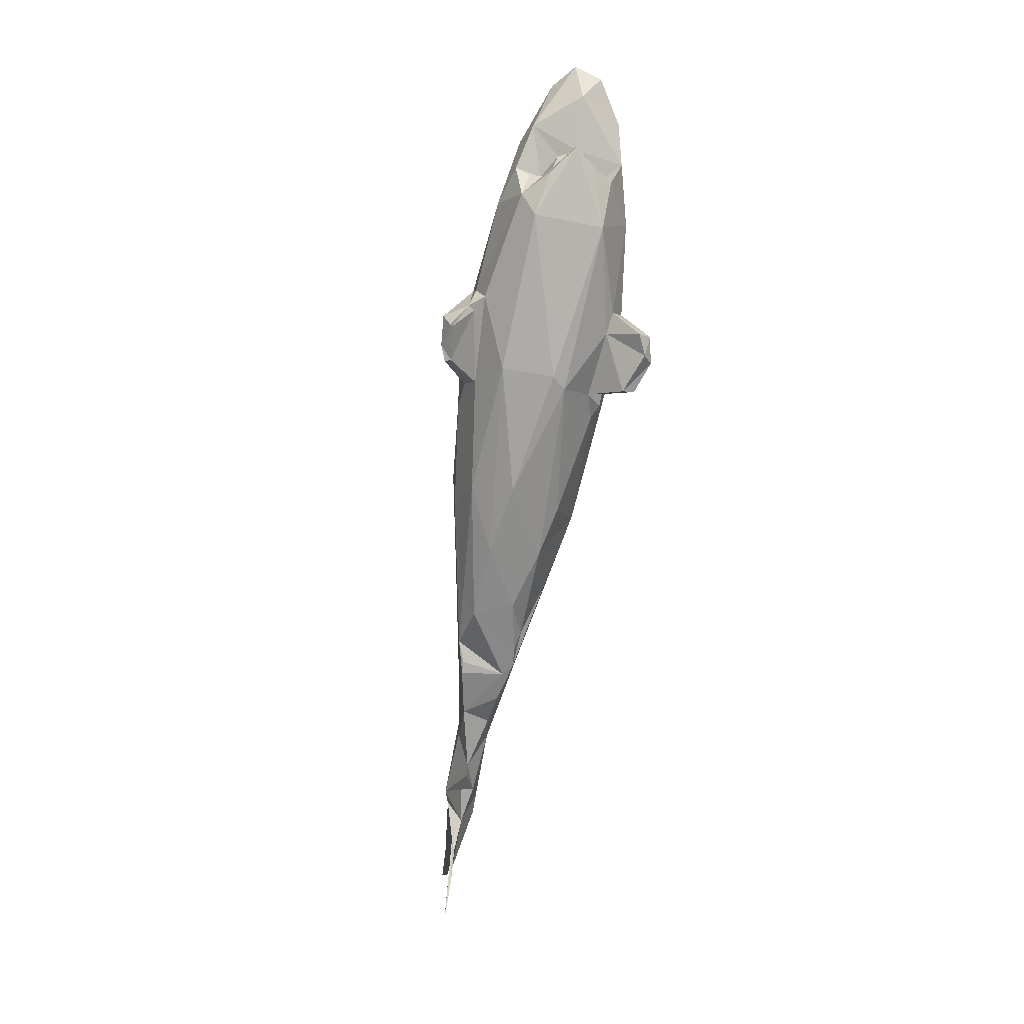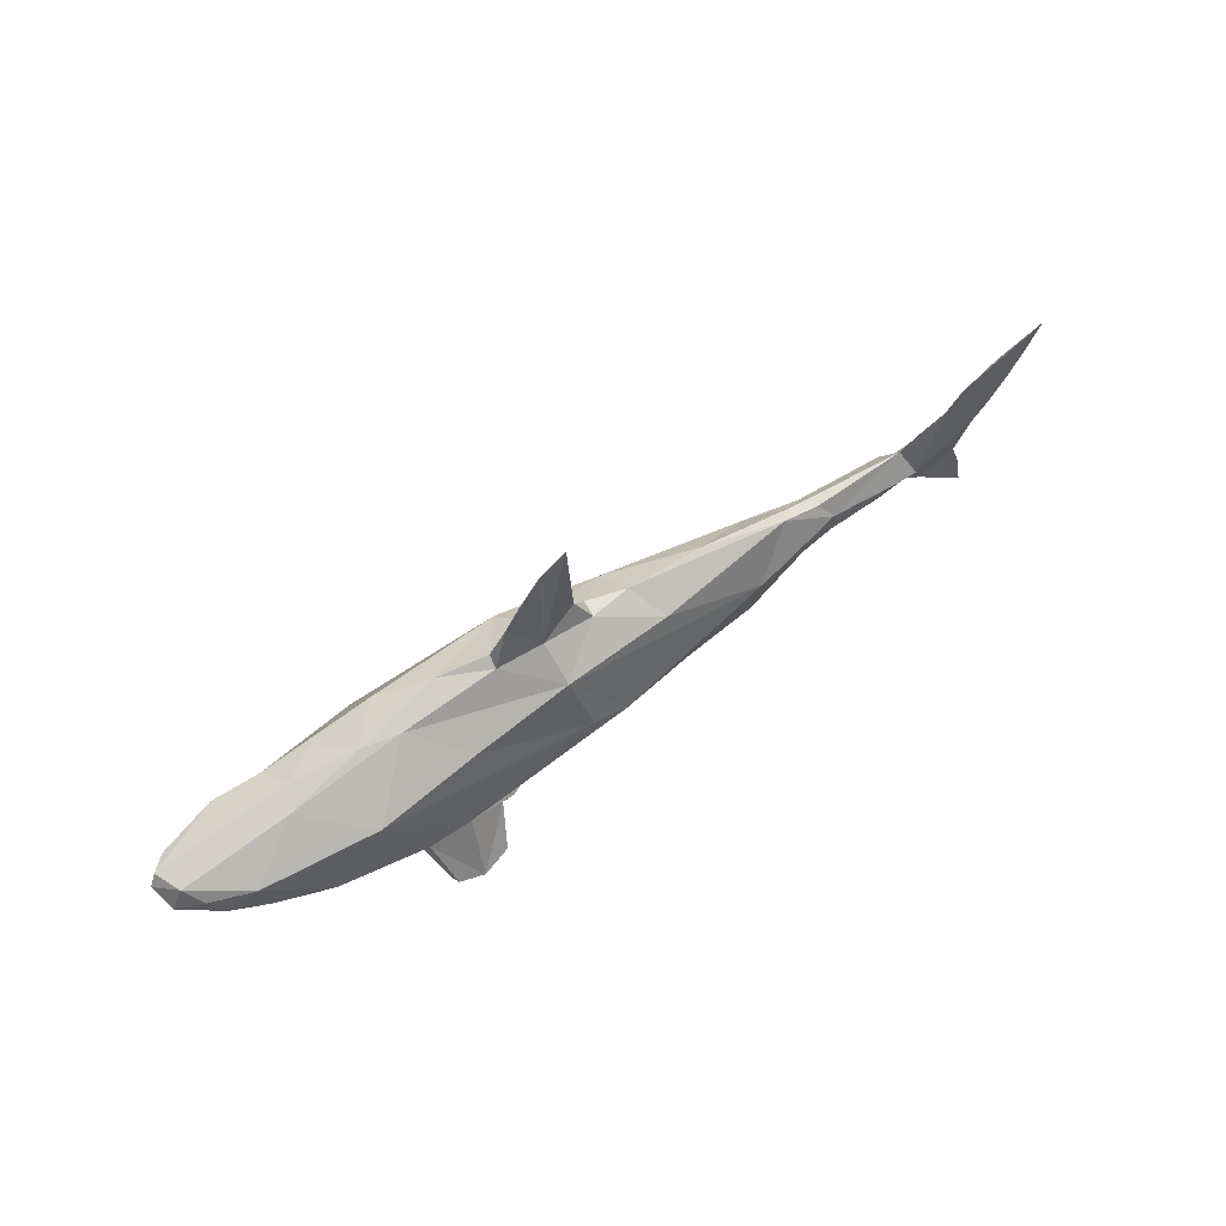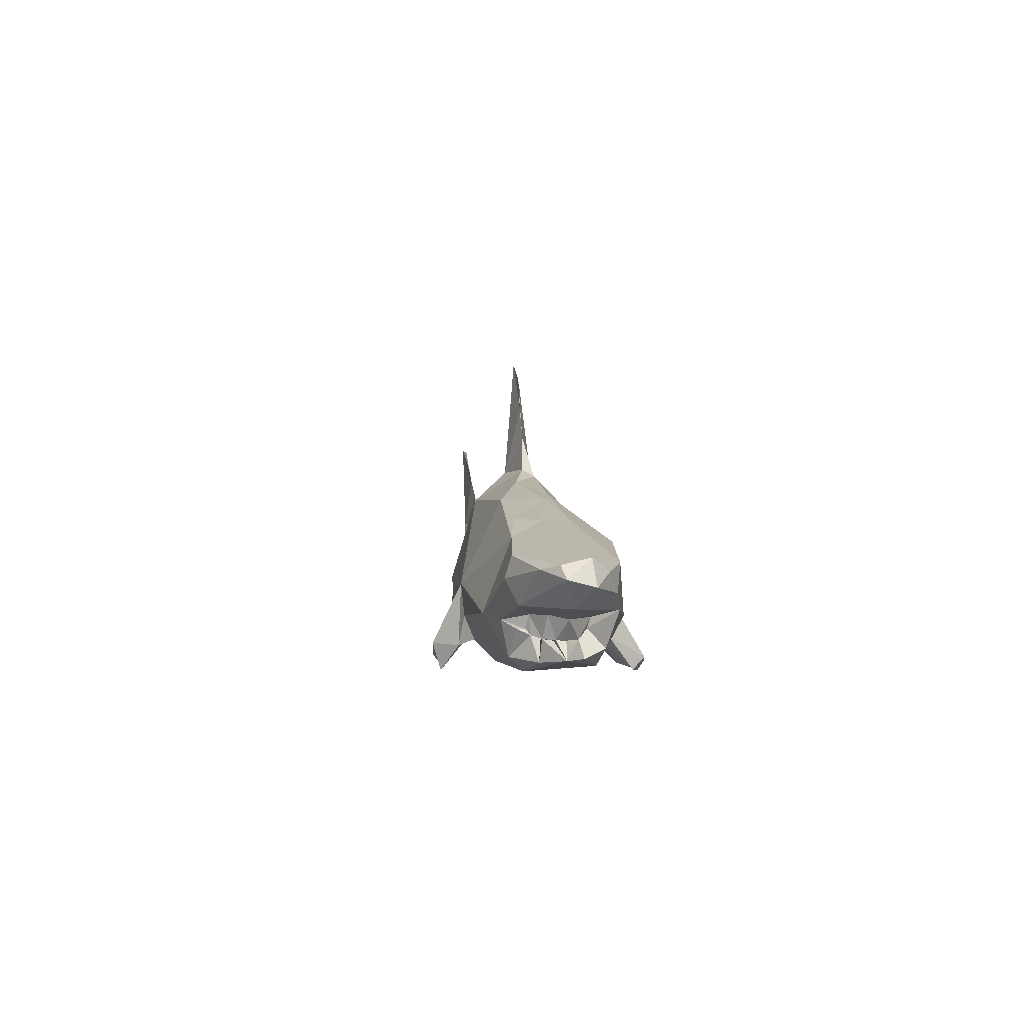
<metadata>
{"format":"obj","ext":"obj","renderer":"f3d","projection":"perspective","resolution":1024,"background":"white","views":[{"elev":-76.5,"azim":80.6,"up":"+Y"},{"elev":63.6,"azim":147.8,"up":"+Y"},{"elev":-0.6,"azim":82.7,"up":"+Y"}]}
</metadata>
<code>
v 0.5989 -0.1105 0.1401
v 0.01679 -0.06621 -0.1765
v 0.6576 -0.03865 -0.1399
v 0.5308 0.1557 -0.03318
v 0.04215 0.2115 0.1034
v 0.5116 0.1332 0.09203
v 0.02691 -0.1536 0.1332
v 0.1441 0.2065 -0.05879
v -1.418 -0.2029 0.000244
v -1.338 -0.1263 -0.003023
v -1.401 -0.1047 0.001189
v -1.362 0.003057 -0.003617
v -1.207 0.07766 -0.03975
v -1.273 -0.06381 0.000427
v -1.206 0.000907 -0.007683
v -1.053 -0.03942 0.000776
v -1.112 0.02009 -0.02619
v -1.029 -0.01769 0.001666
v -0.9501 0.03157 -0.04035
v -0.8881 -0.01511 -0.03348
v -0.9554 0.09111 -0.03916
v -0.8048 -0.05426 -0.04613
v -0.6961 -0.08522 -0.07193
v -0.6371 -0.09946 -0.06858
v -0.7133 0.04651 -0.08591
v -0.7237 -0.07805 -0.04881
v -0.5097 -0.1309 -0.04156
v -0.5995 -0.07527 -0.07919
v -0.4739 -0.03172 -0.1214
v -0.3509 -0.1444 -0.08743
v -0.2239 -0.1378 -0.1163
v -1.252 -0.03272 0.01089
v -1.186 0.07161 0.03695
v -1.155 0.07455 0.04911
v -1.112 -0.000687 0.007263
v -0.9633 0.03704 0.03908
v -0.864 -0.03713 0.03837
v -0.7606 0.08706 0.07326
v -0.7423 -0.06841 0.06163
v -0.7091 -0.06793 0.06402
v -0.6568 -0.05587 0.08382
v -0.5224 -0.07975 0.09449
v -0.5523 -0.119 0.05733
v -0.2806 -0.04191 0.1559
v -0.4847 0.04065 0.1224
v -0.3532 -0.1663 0.04587
v -0.198 -0.1451 0.1196
v -0.2108 -0.004032 0.1723
v -1.448 0.1557 9e-06
v -1.488 0.2346 -0.000467
v -1.528 0.3156 0.001748
v -1.569 0.4052 0.00553
v -1.528 0.4005 -0.001674
v -1.408 0.09901 -0.000591
v -1.44 0.3527 0.001764
v -1.343 0.289 -0.001166
v -1.292 0.2394 -0.007478
v -1.225 0.184 3e-06
v -1.18 0.1374 0.00499
v -1.148 0.07633 -0.04001
v -0.9207 0.1359 -0.01217
v -0.8181 0.1607 -0.01395
v -0.4307 0.1718 -0.08506
v -0.58 0.2032 -0.004419
v -0.3747 0.2366 0.001988
v -1.368 0.1484 0.01776
v -0.8611 0.1379 0.01907
v -0.9009 0.1062 0.04059
v -0.5988 0.181 0.02606
v -0.3488 0.1714 0.09572
v -0.2675 -0.01099 -0.1661
v 0.1433 -0.2277 -0.04062
v 0.03347 -0.1032 -0.1639
v -0.1689 0.02399 -0.1703
v 0.1957 -0.05348 -0.2016
v 0.135 -0.2104 -0.2546
v 0.2151 -0.2084 -0.2841
v 0.06698 -0.1063 -0.18
v 0.09913 -0.1063 -0.1809
v 0.1338 -0.2209 -0.2241
v 0.1134 -0.2181 -0.07488
v 0.09734 -0.1349 -0.1439
v 0.2809 -0.1969 -0.2711
v 0.2881 -0.2283 -0.2401
v 0.2654 -0.1522 -0.1612
v 0.2363 -0.2329 -0.2628
v 0.3211 -0.1377 -0.1694
v 0.3106 -0.08005 -0.1973
v 0.4049 0.09689 -0.1654
v 0.5468 -0.07937 -0.1671
v 0.5379 -0.199 -0.1019
v 0.6494 -0.1509 -0.1054
v 0.6881 -0.1717 -0.04838
v 0.7256 -0.1738 -0.001873
v 0.6307 -0.1038 -0.06352
v 0.7166 0.05193 -0.1266
v 0.6314 -0.07745 -0.07261
v 0.6646 -0.128 -0.03878
v 0.7121 -0.1407 -0.02034
v 0.675 -0.1301 -0.008075
v 0.694 -0.05817 -0.1305
v 0.7942 -0.01678 -0.1065
v 0.7127 -0.07934 -0.00911
v 0.8502 -0.05056 -0.000932
v 0.8998 -0.0012 -0.04197
v 0.8303 0.03152 -0.08161
v 0.8667 0.06472 -0.03524
v -0.1754 -0.2029 0.01291
v -0.008763 -0.03515 0.1901
v 0.1411 -0.2137 0.09215
v 0.08109 -0.1328 0.1562
v 0.06764 -0.1086 0.1829
v 0.1483 -0.08007 0.2077
v 0.5432 -0.2101 0.07446
v 0.1398 -0.2082 0.2273
v 0.2697 -0.1563 0.1888
v 0.2823 -0.1636 0.2034
v 0.3095 -0.1472 0.1665
v 0.3139 -0.08704 0.1919
v 0.5748 0.1068 0.1066
v 0.5439 -0.07151 0.1717
v 0.5869 -0.1724 0.1162
v 0.6524 -0.1819 0.05242
v 0.6438 -0.08228 0.1405
v 0.6312 -0.1037 0.1036
v 0.6301 -0.07101 0.0734
v 0.7051 0.01513 0.1399
v 0.7057 0.067 0.123
v 0.6636 -0.1264 0.04674
v 0.636 -0.1189 0.07036
v 0.6264 -0.1259 0.04484
v 0.6593 -0.1309 0.01977
v 0.622 -0.1054 0.07957
v 0.6746 -0.1291 0.01606
v 0.6895 -0.06913 0.03736
v 0.7564 -0.04573 0.1131
v 0.8613 0.03801 0.07952
v 0.8988 0.04875 0.0406
v 0.9204 0.01658 0.02847
v -0.1325 0.1968 -0.1218
v -0.2612 0.2519 -0.02314
v -0.2227 0.3209 -0.000636
v 0.005659 0.2693 -0.02628
v -0.1201 0.2817 -0.03411
v 0.003046 0.2876 0.005111
v -0.04119 0.3753 -0.001108
v -0.2086 0.5875 0.000511
v -0.08348 0.4527 -0.000364
v -0.1345 0.5392 -0.002693
v 0.1286 0.1476 -0.1394
v 0.3636 0.2022 -0.005231
v 0.2622 0.2143 -0.02706
v 0.5706 0.1454 -0.03786
v -0.0746 0.2056 0.1227
v -0.2629 0.2552 0.02002
v -0.112 0.2818 0.0371
v 0.2801 0.201 0.09635
v 0.3009 -0.008318 0.1988
v 0.135 0.2507 0.03873
v 0.4526 0.155 0.08547
v 0.5379 0.1481 0.03047
v 0.1335 -0.2015 0.2428
v 0.1713 -0.1925 0.2581
v 0.2282 -0.2236 0.2383
v 0.2342 -0.229 0.2437
v 0.2429 -0.1593 0.2649
v 0.6099 -0.136 0.1261
v 0.6113 -0.1346 0.1093
v 0.6086 -0.1487 0.09591
v 0.6205 -0.1773 0.08353
v 0.6033 -0.1946 0.06233
v 0.6 -0.1988 0.05069
v 0.5414 -0.2064 0.0144
v 0.3153 -0.2152 -0.06733
v 0.2073 -0.2139 -0.08085
v 0.1546 -0.2002 -0.09828
v 0.1065 -0.1826 -0.1043
v 0.04114 -0.107 -0.1615
v 0.03714 -0.1036 -0.1657
v 0.04484 -0.09976 -0.1665
v -0.03615 -0.08191 -0.1644
v -0.2083 -0.1357 -0.1192
v -0.2174 -0.1394 -0.1155
v -0.2262 -0.1642 -0.08406
v -0.2586 -0.1751 -0.03467
v -0.2989 -0.1763 -0.007215
v -0.2935 -0.1786 0.03479
v -0.2777 -0.1735 0.05294
v -0.07693 -0.1696 0.1098
v 0.1027 -0.1619 0.1332
v 0.2915 -0.1543 0.1586
v 0.3259 -0.1516 0.16
v 0.3791 -0.1535 0.1539
v 0.5158 -0.1501 0.1359
v 0.5761 -0.1469 0.1302
v 0.6323 -0.1006 0.1356
v 0.6391 -0.09035 0.1266
v 0.6326 -0.09419 0.1091
v 0.6338 -0.07405 0.09153
v 0.6407 -0.06889 0.07673
v 0.6958 -0.06692 0.04451
v 0.707 -0.07686 0.002208
v 0.7108 -0.0817 -0.007917
v 0.7111 -0.08143 -0.009068
v 0.7106 -0.08145 -0.0104
v 0.7034 -0.07913 -0.01636
v 0.67 -0.06558 -0.1082
v 0.6782 -0.06954 -0.1138
v 0.6883 -0.07 -0.1273
v 0.678 -0.06048 -0.1345
v 0.7053 0.04316 -0.1293
v 0.7086 0.05309 -0.1276
v 0.5793 0.1398 -0.04317
v 0.5716 0.1451 -0.03785
v 0.5705 0.1454 -0.03773
v 0.5693 0.1457 -0.03766
v 0.4082 0.1817 -0.03218
v 0.2765 0.2025 -0.04098
v 0.2379 0.2022 -0.04748
v 0.142 0.209 -0.05591
v 0.1217 0.2444 -0.02663
v 0.07167 0.2598 0.006908
v 0.07295 0.268 0.02292
v 0.04329 0.231 0.07545
v 0.1748 0.2024 0.1042
v 0.2819 0.1828 0.1053
v 0.3387 0.1822 0.09839
v 0.5067 0.1337 0.09483
v 0.3394 0.2051 -0.01043
v 0.2585 0.2245 0.01497
v 0.1864 0.2331 0.05914
v 0.5341 0.1554 -0.03211
v 0.4738 0.168 0.01734
v 0.483 0.1525 0.06584
v 0.6337 -0.0122 -0.1464
v 0.5285 0.07906 -0.15
v 0.4365 0.1061 -0.1411
v 0.3421 0.1485 -0.1045
v 0.2035 0.185 -0.07644
v 0.619 -0.07961 0.1483
v 0.6866 -0.01431 0.1401
v 0.7128 0.005998 0.1359
v 0.8221 0.03227 0.09468
v 0.8533 0.03951 0.08177
v 0.8694 0.04032 0.07116
v 0.9035 0.04173 0.03795
v 0.8918 0.05225 0.02398
v 0.759 0.09202 -0.01372
v 0.5639 0.1459 -0.02394
v 0.5442 0.1526 -0.0337
v 0.5836 -0.07579 0.1593
v 0.5877 -0.04797 0.1631
v 0.5851 -0.03623 0.1593
v 0.6031 0.09823 0.1102
v 0.5693 0.113 0.09529
v 0.08913 -0.1436 0.1476
v 0.1007 -0.134 0.1571
v 0.1299 -0.1389 0.1647
v 0.1369 -0.2045 0.2239
v 0.1396 -0.2081 0.2278
v 0.1416 -0.2074 0.2291
v 0.1964 -0.2062 0.2494
v 0.2398 -0.1728 0.2593
v 0.2414 -0.1713 0.2613
v 0.246 -0.1597 0.2601
v 0.2916 -0.08628 0.2011
v 0.3039 -0.02657 0.1972
v 0.3393 -0.01832 0.1946
v 0.4237 0.04331 0.1575
v 0.5116 0.127 0.1044
v 0.5165 0.1299 0.09653
v -0.02547 -0.1375 0.1422
v -0.06652 -0.09569 0.1561
v -0.1132 -0.03774 0.177
v -0.0825 -0.02379 0.1836
v -0.04432 0.0949 0.1537
v -0.02226 0.1758 0.1333
v -0.008844 0.2048 0.1178
v -0.2345 -0.0211 -0.1659
v -0.2649 -0.0186 -0.1631
v -0.2707 -0.01609 -0.1631
v -0.2793 -0.01218 -0.1636
v -0.3316 -0.002731 -0.1546
v -0.6272 0.0688 -0.09124
v -0.5602 0.1144 -0.08545
v -0.5871 0.1673 -0.05636
v -0.5207 0.1907 -0.03648
v -0.3809 0.2294 -0.007729
v -0.3696 0.2373 0.0008665
v -0.3609 0.2389 0.004214
v -0.2846 0.2341 0.03909
v -0.2075 0.2373 0.06074
v -0.09701 0.2512 0.07146
v -0.04544 0.2364 0.07853
v -0.02652 0.216 0.1034
v -0.009286 -0.03468 -0.1859
v -0.1922 0.01573 -0.1693
v -0.1631 0.05172 -0.1625
v 0.05973 0.1606 -0.1348
v 0.1035 -0.08177 -0.1802
v 0.09447 -0.09504 -0.1846
v 0.1186 -0.09565 -0.1851
v 0.2131 -0.1925 -0.2756
v 0.2281 -0.191 -0.2723
v 0.2921 -0.1528 -0.2432
v 0.3148 -0.1035 -0.1859
v 0.5225 -0.07944 -0.1702
v 0.5446 -0.07655 -0.1671
v 0.5523 -0.07513 -0.1658
f 1 167 196
f 53 51 52
f 174 175 91
f 251 121 195
f 168 167 122
f 173 174 91
f 92 209 208
f 306 305 88
f 246 247 138
f 149 148 146
f 94 123 171
f 307 308 90
f 130 125 168
f 271 228 227
f 130 169 170
f 170 171 123
f 133 126 199
f 189 188 110
f 170 169 122
f 94 172 173
f 290 289 65
f 11 9 32
f 41 40 26
f 125 133 198
f 301 300 75
f 91 175 176
f 68 34 36
f 303 302 75
f 179 178 73
f 85 176 177
f 276 277 154
f 158 113 166
f 196 197 124
f 308 309 90
f 177 178 82
f 218 219 152
f 19 60 21
f 132 94 134
f 124 240 1
f 72 174 173
f 78 82 178
f 267 268 158
f 172 171 114
f 248 249 161
f 164 262 261
f 161 255 254
f 180 2 300
f 256 257 111
f 162 260 261
f 273 272 111
f 87 83 305
f 181 2 180
f 72 81 175
f 70 291 290
f 141 142 144
f 180 179 73
f 85 84 87
f 81 73 178
f 166 113 163
f 100 204 203
f 177 176 81
f 307 306 88
f 50 51 53
f 176 175 81
f 114 122 193
f 101 102 104
f 173 172 114
f 90 210 209
f 302 301 75
f 215 214 153
f 62 21 61
f 114 171 170
f 254 255 120
f 169 168 122
f 134 203 202
f 75 88 304
f 195 122 167
f 277 278 154
f 68 67 34
f 78 301 302
f 303 304 77
f 184 183 81
f 79 302 303
f 89 308 307
f 83 77 304
f 87 306 307
f 200 199 126
f 210 90 309
f 225 5 278
f 44 42 47
f 3 309 235
f 305 304 88
f 56 52 66
f 129 132 134
f 95 208 207
f 75 300 2
f 207 206 97
f 270 269 120
f 135 201 200
f 98 97 206
f 23 22 20
f 100 98 205
f 239 8 219
f 202 201 135
f 257 258 111
f 197 198 124
f 198 199 124
f 233 232 151
f 136 124 199
f 279 280 71
f 200 201 136
f 136 201 202
f 202 203 103
f 191 190 110
f 203 204 103
f 245 244 137
f 204 205 103
f 126 133 130
f 205 206 103
f 101 103 206
f 207 208 101
f 208 209 101
f 209 210 101
f 47 272 273
f 232 4 229
f 229 230 151
f 157 151 230
f 225 157 231
f 57 58 59
f 224 5 231
f 295 5 224
f 55 53 52
f 94 129 123
f 231 230 159
f 152 159 230
f 128 253 252
f 217 152 229
f 225 226 157
f 280 281 71
f 226 227 157
f 27 28 30
f 160 157 227
f 244 243 137
f 234 160 228
f 150 299 8
f 6 228 271
f 45 44 48
f 102 96 106
f 266 265 117
f 151 160 234
f 290 291 155
f 4 232 250
f 143 146 145
f 49 54 66
f 233 234 161
f 12 15 14
f 161 234 6
f 145 156 293
f 4 250 216
f 216 250 249
f 117 265 264
f 12 66 54
f 248 247 107
f 107 247 246
f 292 293 156
f 47 189 7
f 139 246 245
f 150 239 238
f 46 47 43
f 136 137 243
f 136 242 241
f 241 240 124
f 1 240 251
f 128 244 245
f 86 83 84
f 241 242 127
f 242 243 127
f 128 127 243
f 245 246 138
f 161 138 247
f 56 54 49
f 211 212 96
f 64 65 288
f 212 213 96
f 107 96 213
f 37 41 38
f 59 13 57
f 113 112 162
f 217 4 216
f 47 46 188
f 23 29 28
f 216 215 153
f 214 213 153
f 10 12 14
f 108 72 110
f 295 294 154
f 236 212 211
f 41 45 38
f 211 3 235
f 255 6 271
f 271 270 120
f 165 264 263
f 121 120 269
f 22 26 37
f 35 34 15
f 105 107 139
f 121 268 267
f 119 267 266
f 263 262 164
f 110 190 7
f 261 260 115
f 113 162 163
f 260 259 115
f 116 115 259
f 162 111 259
f 104 105 139
f 118 116 258
f 256 7 190
f 272 7 256
f 294 293 154
f 58 57 66
f 258 259 111
f 60 13 59
f 261 262 163
f 163 262 263
f 263 264 166
f 264 265 166
f 158 166 265
f 266 267 158
f 36 37 38
f 104 103 101
f 268 269 158
f 140 298 297
f 191 192 118
f 285 286 63
f 192 193 118
f 119 118 193
f 121 119 194
f 85 80 86
f 195 194 122
f 140 143 221
f 18 20 37
f 91 87 90
f 105 102 106
f 194 193 122
f 114 192 191
f 50 52 51
f 251 252 121
f 252 253 121
f 16 17 18
f 98 100 99
f 121 253 254
f 18 36 34
f 254 253 128
f 9 10 32
f 278 5 295
f 47 42 43
f 154 293 292
f 109 111 112
f 292 291 70
f 289 288 65
f 19 17 60
f 142 141 155
f 62 64 287
f 158 277 276
f 62 286 285
f 285 284 25
f 284 283 25
f 29 25 283
f 30 29 282
f 35 17 16
f 30 281 280
f 279 2 181
f 296 2 279
f 281 282 71
f 282 283 71
f 12 11 32
f 140 71 283
f 299 298 140
f 140 284 285
f 286 287 63
f 217 218 152
f 287 288 63
f 141 63 288
f 141 289 290
f 156 155 291
f 135 129 134
f 182 183 31
f 30 31 183
f 146 143 144
f 184 185 30
f 27 30 185
f 27 186 187
f 187 188 46
f 110 188 187
f 38 68 36
f 187 186 108
f 23 26 22
f 94 99 100
f 186 185 108
f 81 108 185
f 81 183 182
f 101 96 102
f 182 181 73
f 59 67 61
f 273 274 44
f 48 44 274
f 48 275 276
f 123 129 131
f 276 275 109
f 85 82 80
f 275 274 109
f 111 109 274
f 13 12 54
f 39 37 26
f 219 218 238
f 238 237 89
f 297 296 71
f 62 67 69
f 237 236 89
f 59 33 34
f 38 69 67
f 152 219 8
f 220 221 152
f 152 221 222
f 222 223 159
f 223 224 159
f 145 223 222
f 222 221 143
f 140 220 8
f 92 93 91
f 75 296 297
f 297 298 74
f 64 62 69
f 150 74 298
f 11 10 9
f 10 11 12
f 17 19 18
f 69 70 65
f 60 17 15
f 53 56 50
f 17 35 15
f 35 16 34
f 98 95 97
f 13 15 12
f 15 13 60
f 19 21 25
f 128 138 161
f 25 21 62
f 144 143 140
f 19 25 20
f 24 26 23
f 26 24 43
f 149 146 144
f 24 23 28
f 20 25 23
f 23 25 29
f 28 27 24
f 24 27 43
f 28 29 30
f 18 19 20
f 32 10 14
f 15 33 32
f 33 15 34
f 84 85 86
f 32 33 66
f 15 32 14
f 41 37 39
f 59 34 67
f 34 16 18
f 52 50 66
f 41 39 40
f 40 39 26
f 45 41 44
f 69 65 64
f 44 41 42
f 37 36 18
f 79 80 82
f 53 55 56
f 56 55 52
f 60 59 21
f 59 58 66
f 43 42 41
f 61 21 59
f 62 61 67
f 140 63 141
f 112 111 162
f 66 50 49
f 33 59 66
f 67 68 38
f 66 57 56
f 70 69 38
f 70 38 45
f 108 81 72
f 86 77 83
f 77 86 80
f 87 84 83
f 85 87 91
f 88 75 89
f 78 79 82
f 79 77 76
f 12 32 66
f 76 77 80
f 79 76 80
f 75 74 89
f 92 95 98
f 92 98 93
f 93 98 99
f 105 104 102
f 106 107 105
f 107 106 96
f 103 104 136
f 158 109 113
f 113 109 112
f 114 110 72
f 119 117 118
f 118 117 116
f 48 154 70
f 129 94 132
f 131 129 130
f 123 131 130
f 137 136 139
f 104 139 136
f 140 141 144
f 126 129 135
f 144 142 147
f 145 146 156
f 150 89 74
f 148 149 147
f 146 148 156
f 156 142 155
f 142 156 147
f 147 149 144
f 148 147 156
f 157 160 151
f 22 37 20
f 43 27 46
f 94 91 93
f 41 26 43
f 57 54 56
f 54 57 13
f 45 48 70
f 49 50 56
f 90 92 91
f 94 93 99
f 129 126 130
f 94 100 134
f 125 130 133
f 116 117 164
f 117 165 164
f 115 116 164
f 195 1 251
f 208 95 92
f 171 172 94
f 125 167 168
f 125 196 167
f 125 197 196
f 168 169 130
f 227 270 271
f 170 123 130
f 199 198 133
f 173 91 94
f 198 197 125
f 176 85 91
f 177 82 85
f 1 196 124
f 173 114 72
f 178 179 78
f 300 179 180
f 300 78 179
f 300 301 78
f 261 115 164
f 254 128 161
f 261 163 162
f 305 306 87
f 180 73 181
f 175 174 72
f 290 65 70
f 178 177 81
f 203 134 100
f 193 192 114
f 209 92 90
f 170 122 114
f 202 135 134
f 304 303 75
f 167 1 195
f 89 236 308
f 236 235 309
f 308 236 309
f 302 79 78
f 303 77 79
f 307 88 89
f 304 305 83
f 307 90 87
f 309 3 210
f 207 97 95
f 2 296 75
f 200 126 135
f 206 205 98
f 205 204 100
f 199 200 136
f 202 103 136
f 206 207 101
f 211 101 3
f 3 101 210
f 211 96 101
f 273 44 47
f 229 151 232
f 230 231 157
f 231 5 225
f 231 159 224
f 230 229 152
f 252 127 128
f 229 4 217
f 227 228 160
f 228 6 234
f 8 239 150
f 161 249 233
f 249 250 232
f 233 249 232
f 158 269 226
f 269 270 227
f 226 269 227
f 278 277 225
f 225 158 226
f 225 277 158
f 234 233 151
f 6 255 161
f 293 294 145
f 249 215 216
f 264 165 117
f 107 249 248
f 214 215 249
f 107 214 249
f 246 139 107
f 7 272 47
f 245 137 139
f 238 89 150
f 243 242 136
f 241 124 136
f 245 138 128
f 127 252 241
f 241 251 240
f 241 252 251
f 243 244 128
f 247 248 161
f 288 287 64
f 213 214 107
f 216 153 217
f 188 189 47
f 236 213 212
f 237 153 213
f 236 237 213
f 211 235 236
f 271 120 255
f 263 164 165
f 269 268 121
f 267 119 121
f 266 117 119
f 7 189 110
f 259 258 116
f 259 260 162
f 258 257 118
f 190 257 256
f 191 118 257
f 190 191 257
f 256 111 272
f 263 166 163
f 265 266 158
f 297 71 140
f 193 194 119
f 194 195 121
f 221 220 140
f 191 110 114
f 254 120 121
f 295 154 278
f 292 70 154
f 287 286 62
f 276 109 158
f 285 25 62
f 283 282 29
f 282 281 30
f 280 31 30
f 181 182 279
f 279 31 280
f 279 182 31
f 279 71 296
f 283 284 140
f 285 63 140
f 288 289 141
f 290 155 141
f 291 292 156
f 224 294 295
f 224 145 294
f 224 223 145
f 183 184 30
f 185 186 27
f 187 46 27
f 187 108 110
f 185 184 81
f 182 73 81
f 274 275 48
f 276 154 48
f 274 273 111
f 218 217 238
f 217 153 237
f 238 217 237
f 238 239 219
f 8 220 152
f 222 159 152
f 222 143 145
f 8 299 140
f 297 74 75
f 298 299 150

</code>
